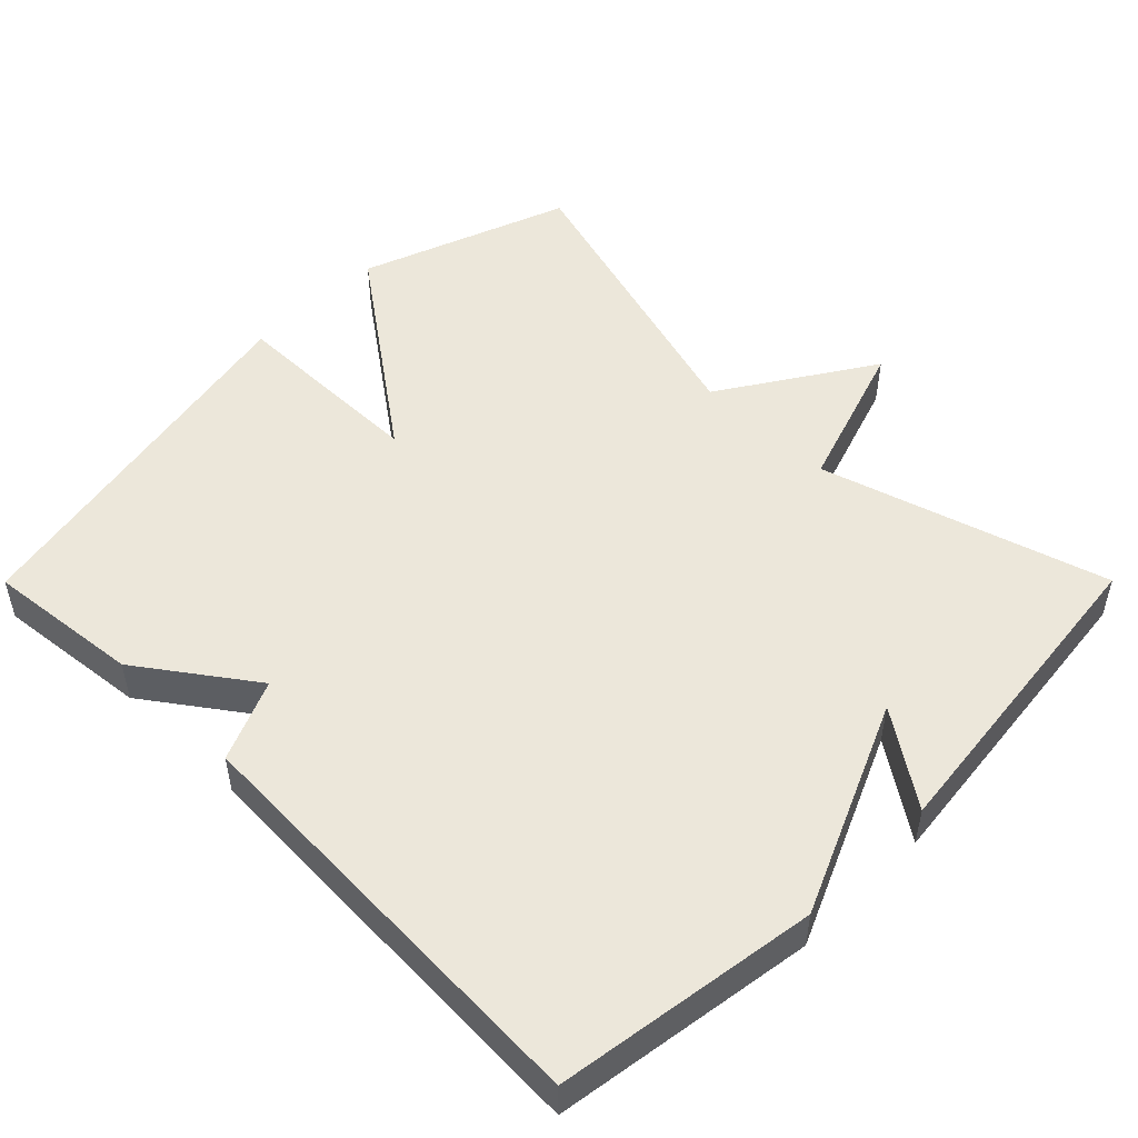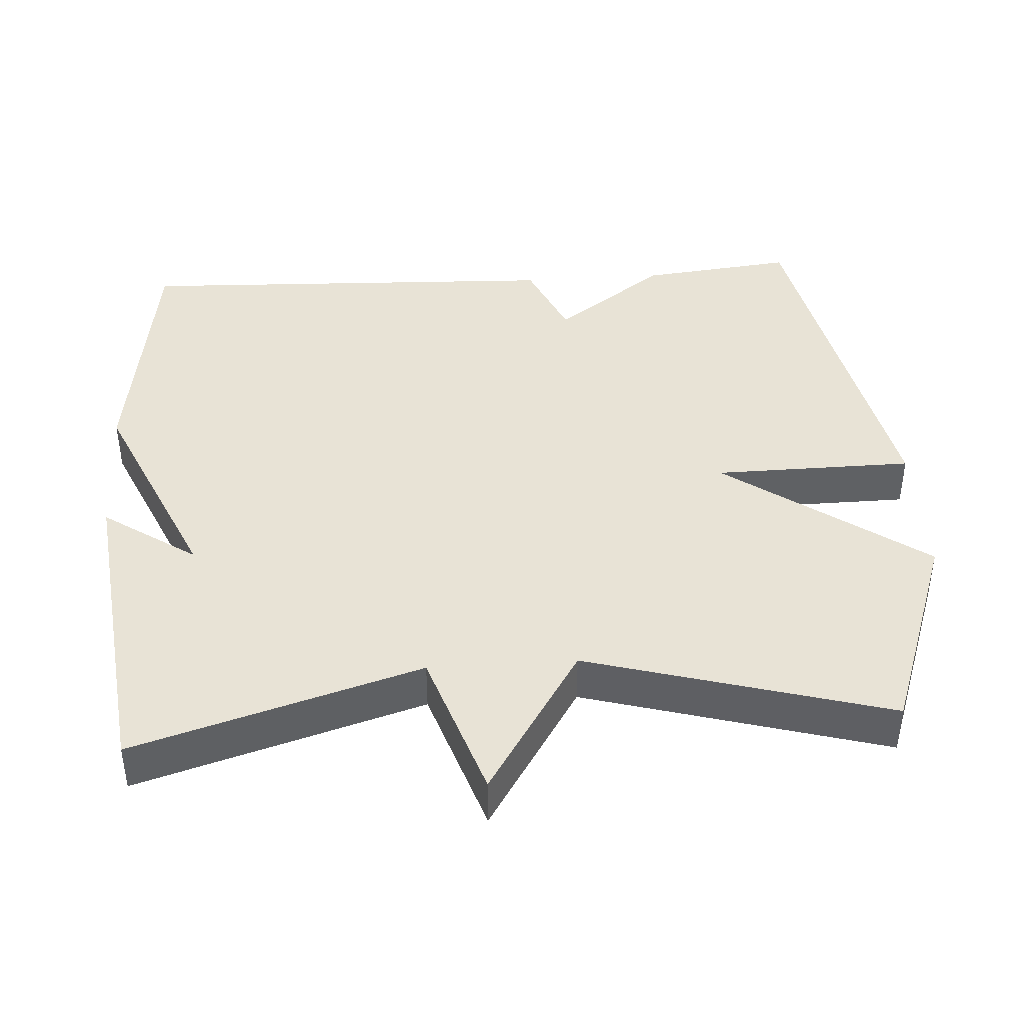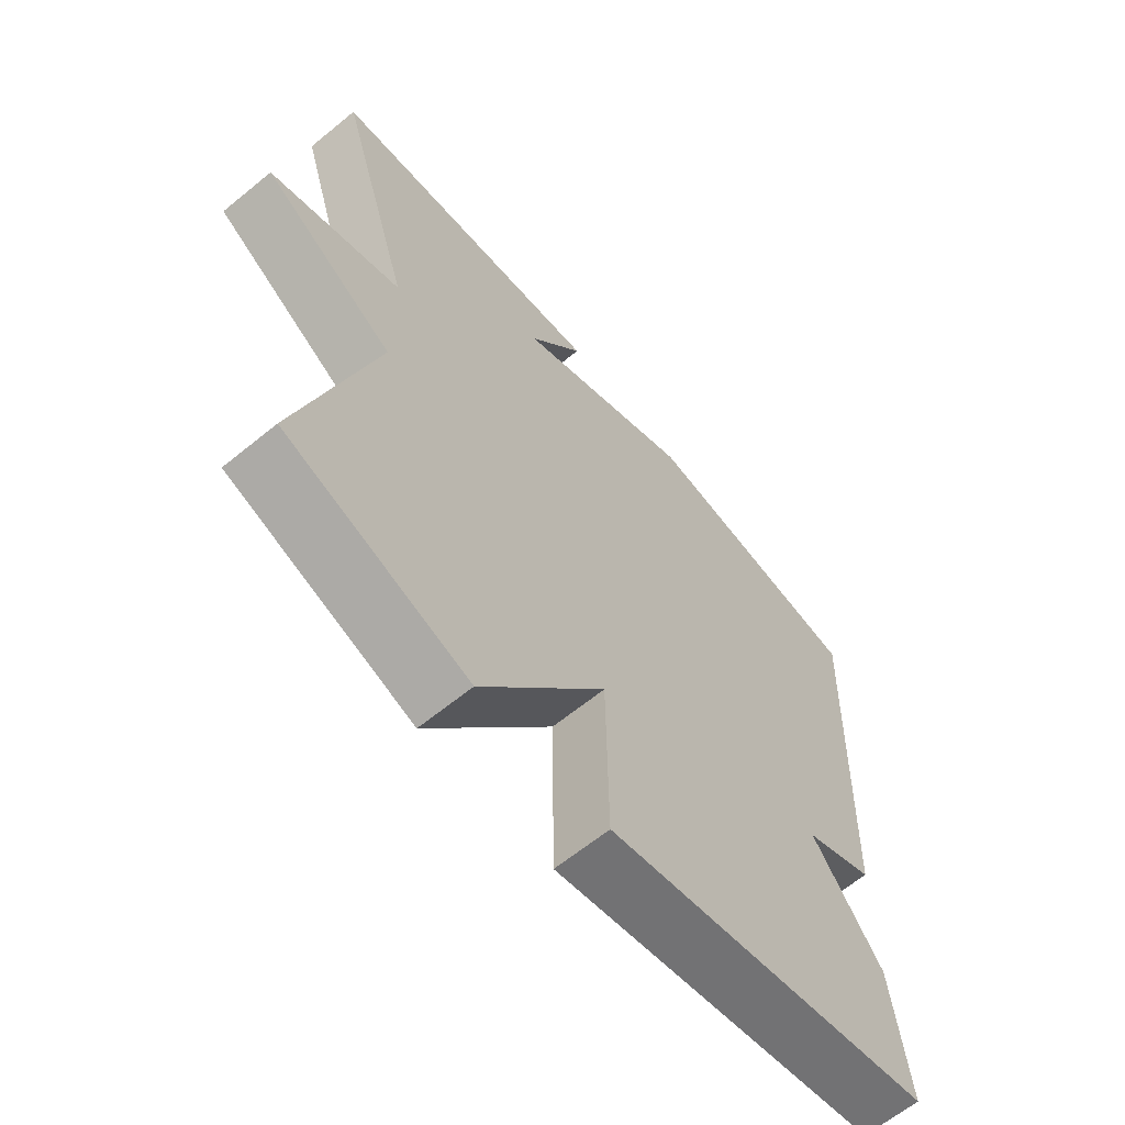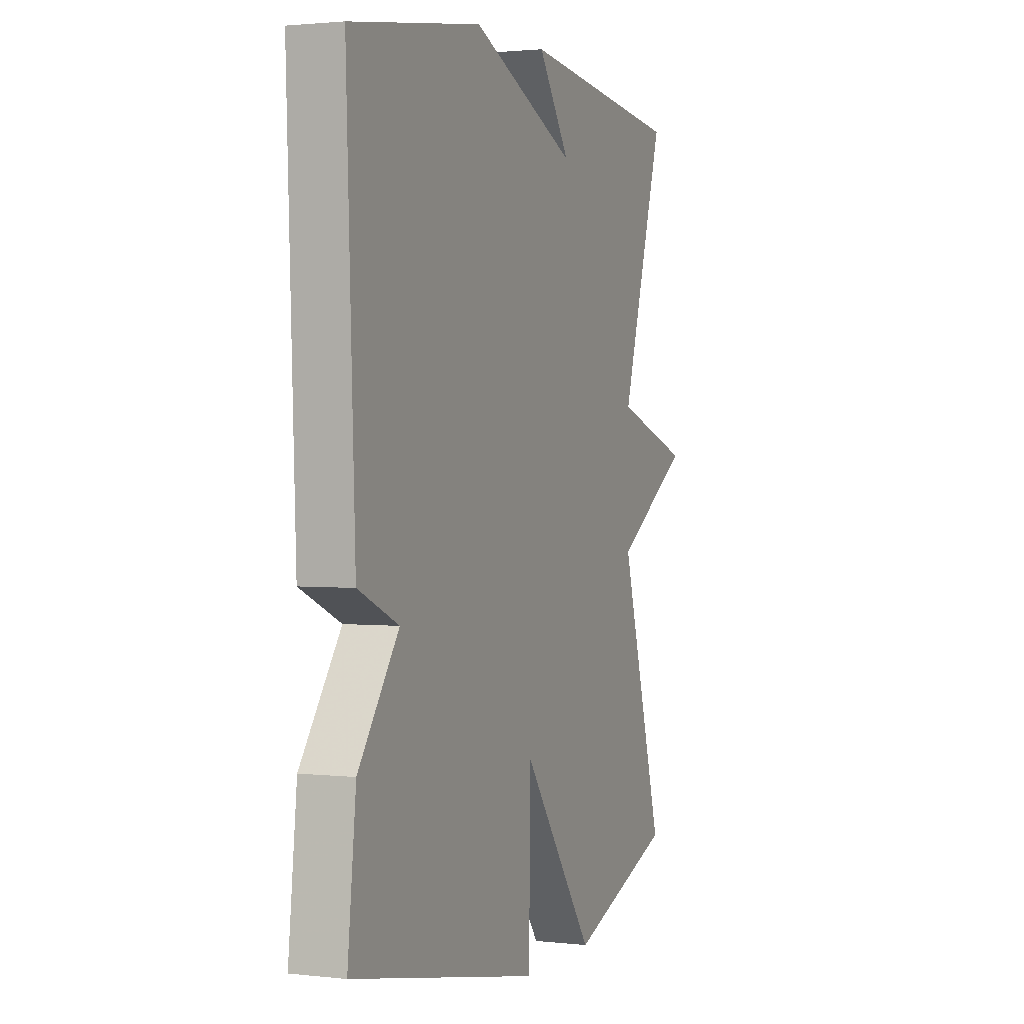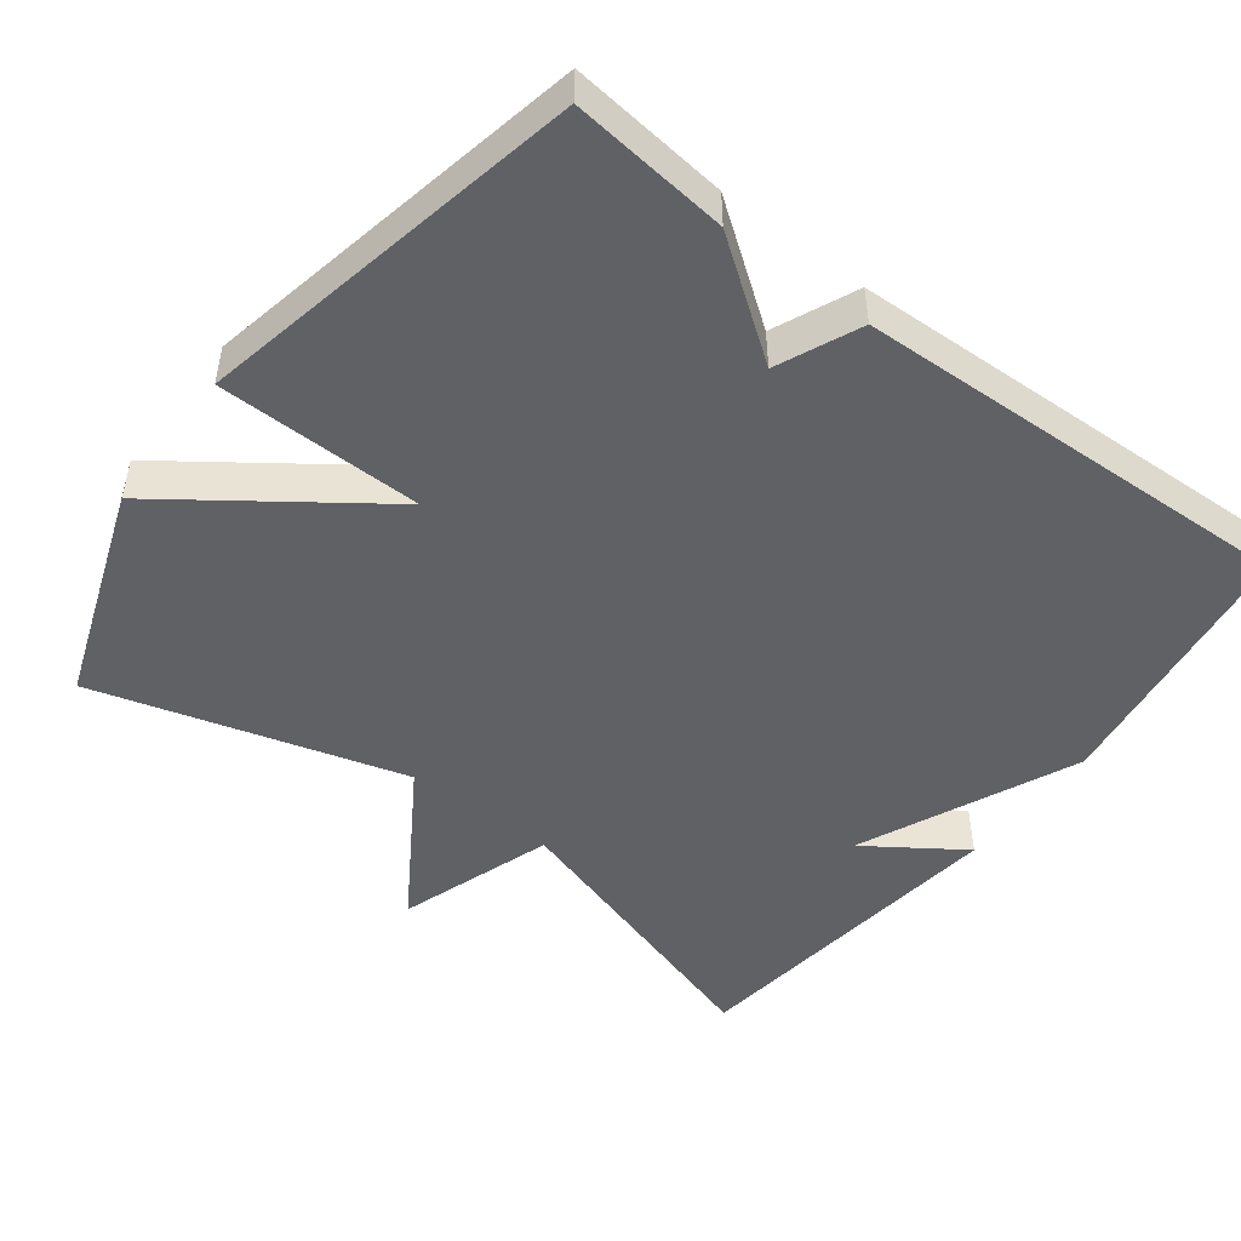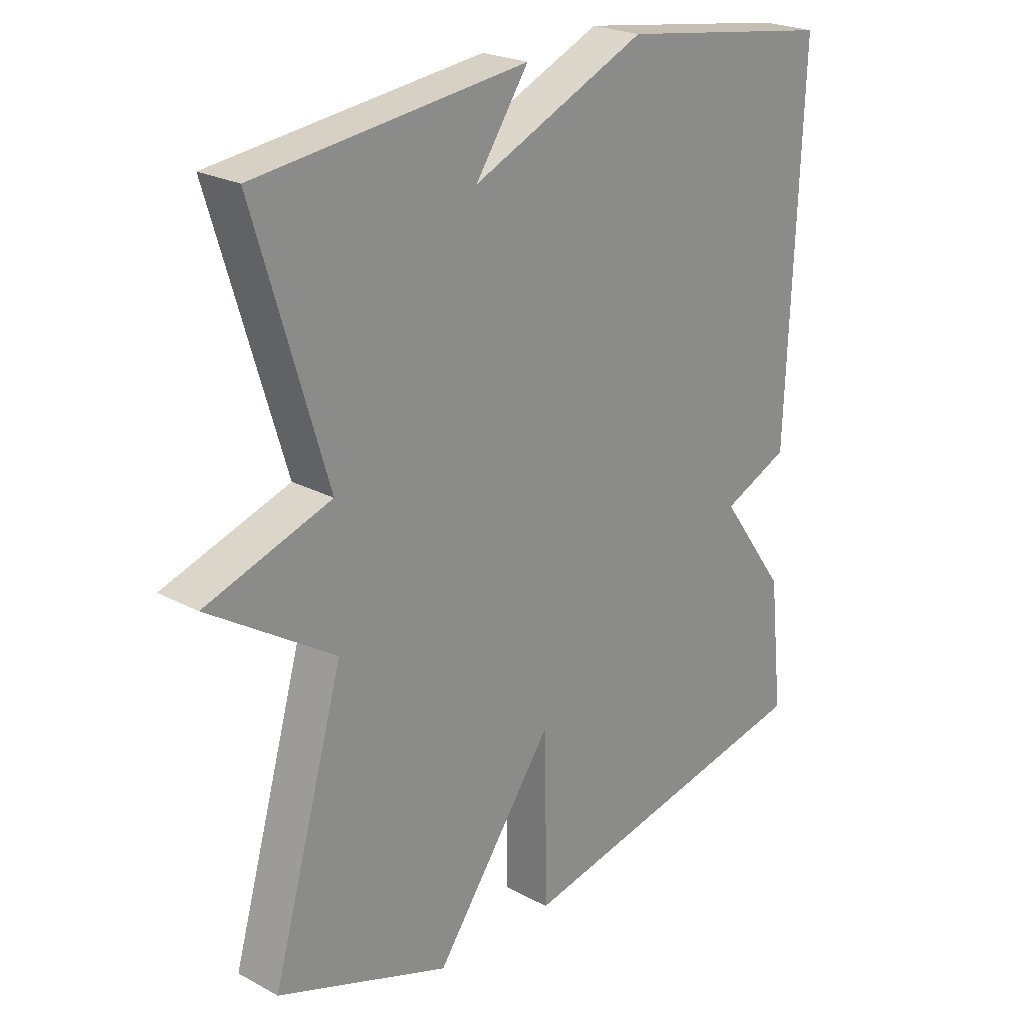
<metadata>
{"format":"obj","ext":"obj","renderer":"f3d","projection":"perspective","resolution":1024,"background":"white","views":[{"elev":50.5,"azim":-45.1,"up":"+Y"},{"elev":41.8,"azim":86.2,"up":"+Y"},{"elev":-64.0,"azim":129.5,"up":"+Z"},{"elev":1.8,"azim":-67.8,"up":"+Z"},{"elev":-48.5,"azim":-127.4,"up":"+Y"},{"elev":23.3,"azim":132.2,"up":"+Z"}]}
</metadata>
<code>
v 0.5 0.07 0.5
v 0.382 0.07 0.11
v 0.588 0.07 0.041
v 0.382 0.07 -0.09
v 0.5 0.07 -0.5
v 0.215 0.07 -0.603
v 0.018 0.07 -0.331
v 0.015 0.07 -0.603
v -0.5 0.07 -0.5
v -0.477 0.07 -0.29
v -0.367 0.07 -0.138
v -0.477 0.07 -0.09
v -0.5 0.07 0.5
v -0.144 0.07 0.552
v 0.143 0.07 0.425
v 0.056 0.07 0.552
v 0.5 0 0.5
v 0.382 0 0.11
v 0.588 0 0.041
v 0.382 0 -0.09
v 0.5 0 -0.5
v 0.215 0 -0.603
v 0.018 0 -0.331
v 0.015 0 -0.603
v -0.5 0 -0.5
v -0.477 0 -0.29
v -0.367 0 -0.138
v -0.477 0 -0.09
v -0.5 0 0.5
v -0.144 0 0.552
v 0.143 0 0.425
v 0.056 0 0.552
f 15 16 1 2
f 14 15 2
f 13 14 2
f 12 13 2
f 11 12 2
f 9 10 11
f 8 9 11
f 7 8 11
f 7 11 2
f 4 5 6 7
f 4 7 2
f 2 3 4
f 18 17 32 31
f 18 31 30
f 18 30 29
f 18 29 28
f 18 28 27
f 27 26 25
f 27 25 24
f 27 24 23
f 18 27 23
f 23 22 21 20
f 18 23 20
f 20 19 18
f 1 17 18 2
f 2 18 19 3
f 3 19 20 4
f 4 20 21 5
f 5 21 22 6
f 6 22 23 7
f 7 23 24 8
f 8 24 25 9
f 9 25 26 10
f 10 26 27 11
f 11 27 28 12
f 12 28 29 13
f 13 29 30 14
f 14 30 31 15
f 15 31 32 16
f 16 32 17 1

</code>
